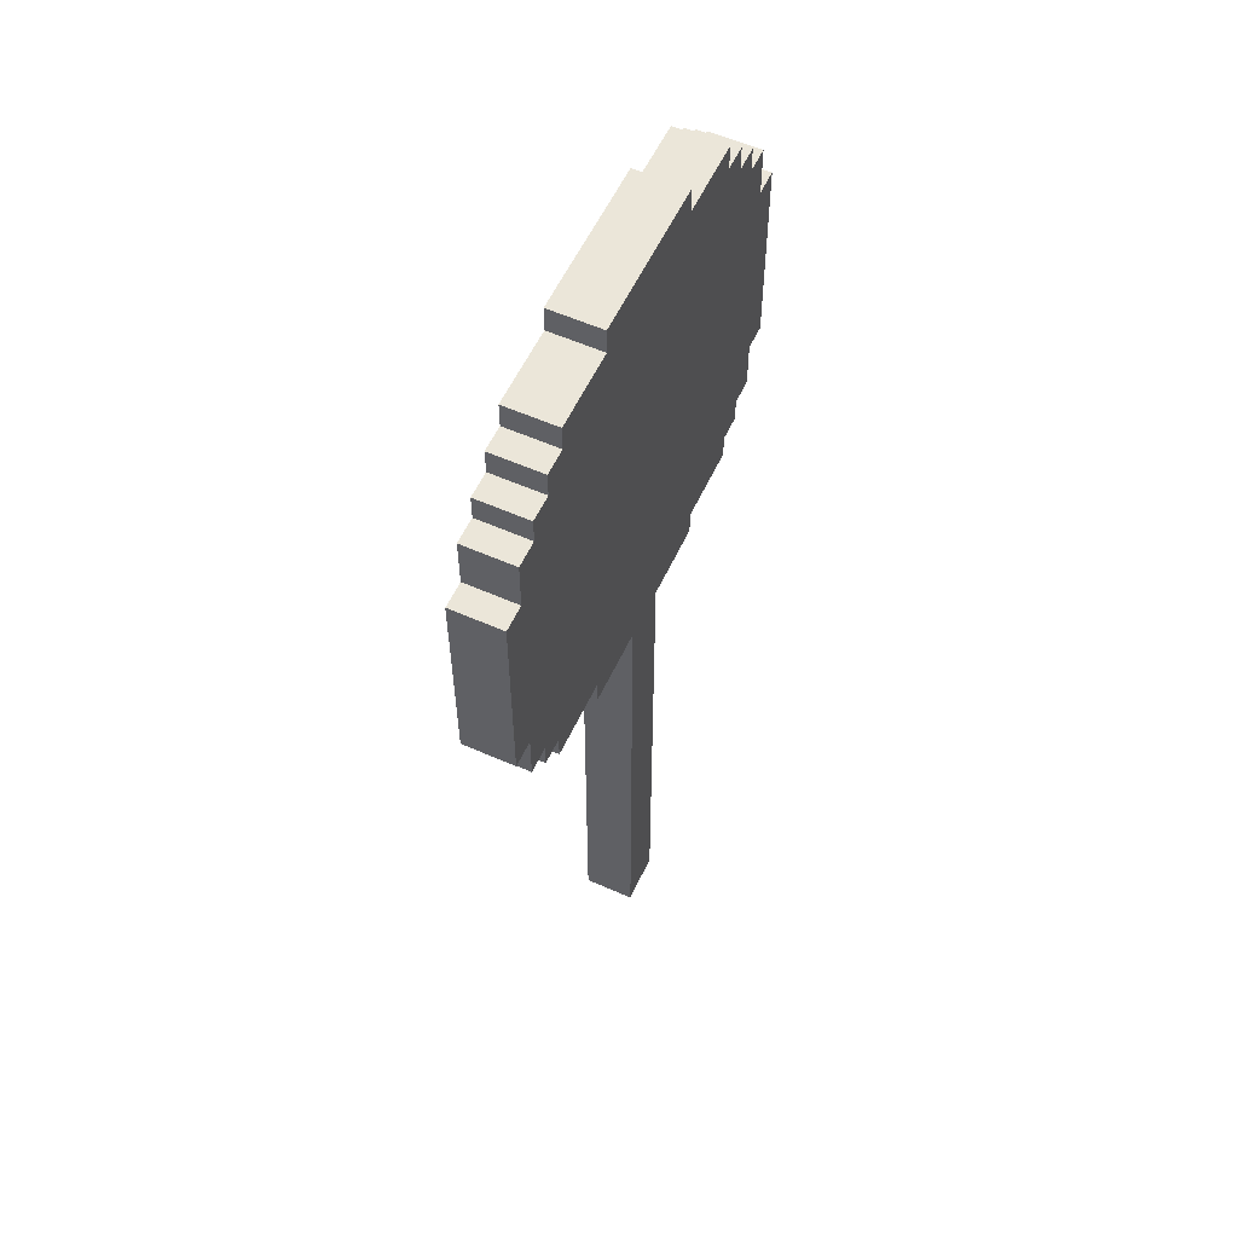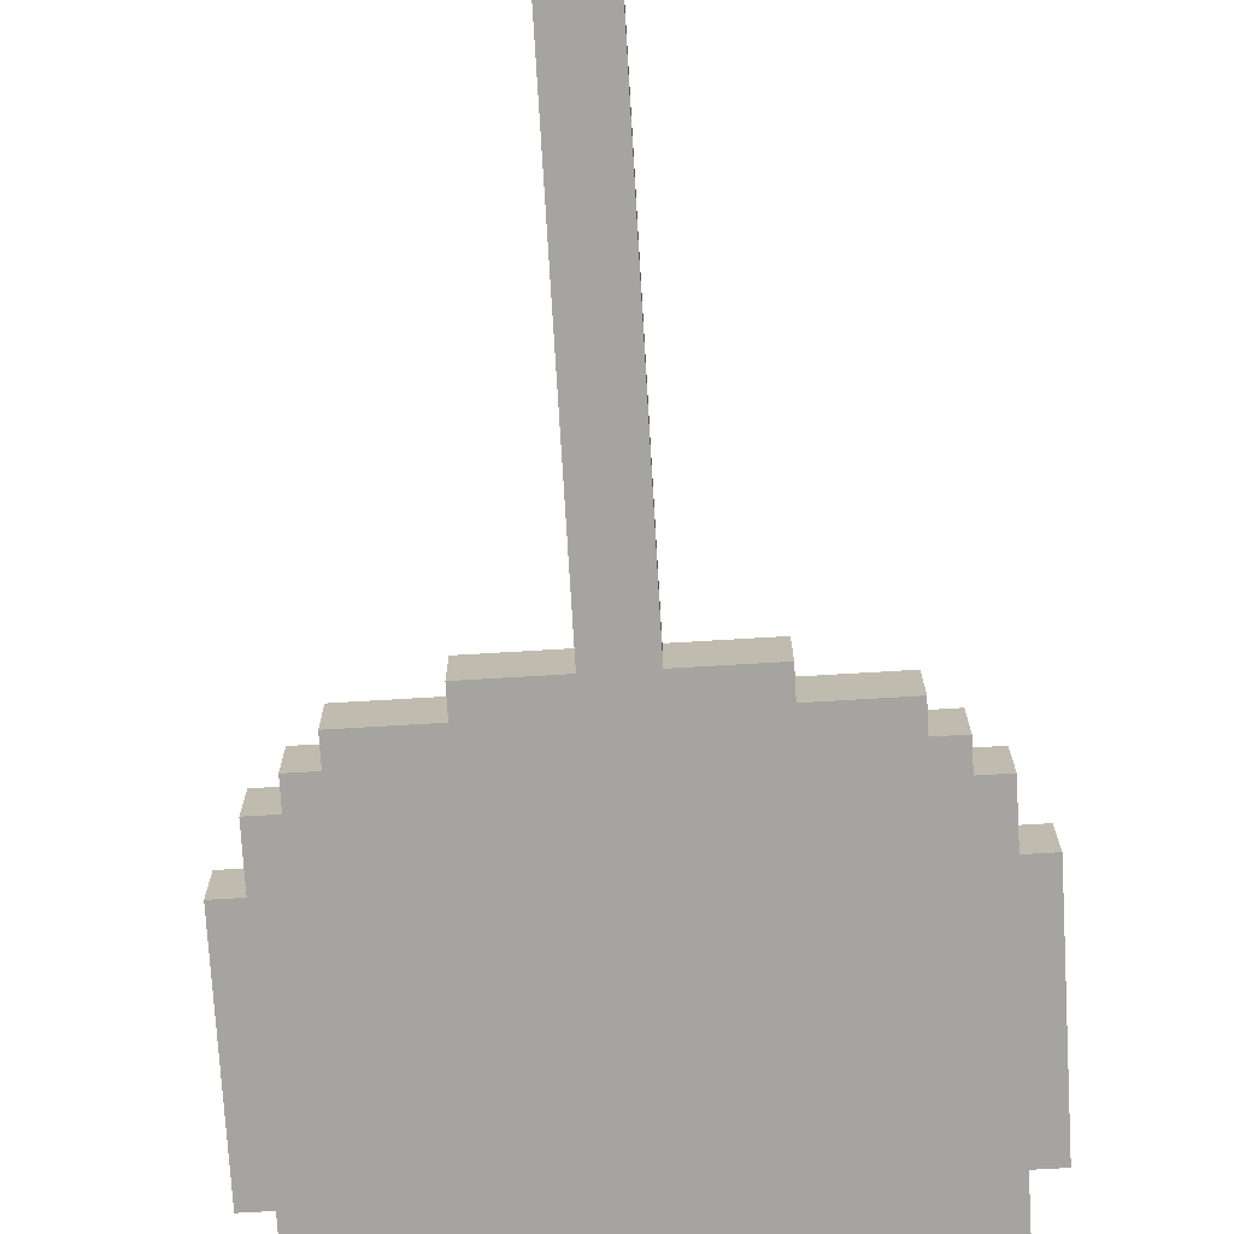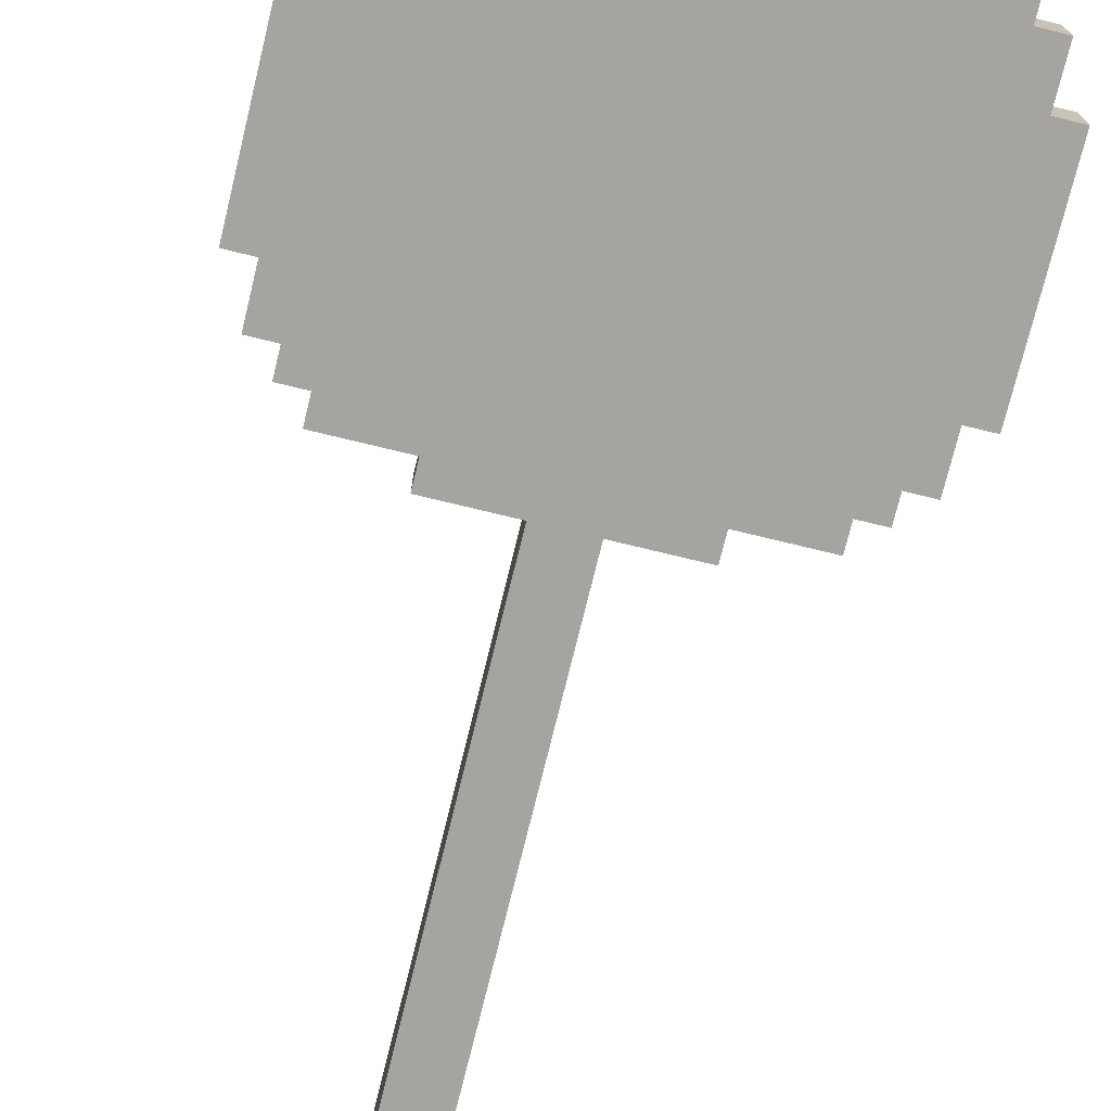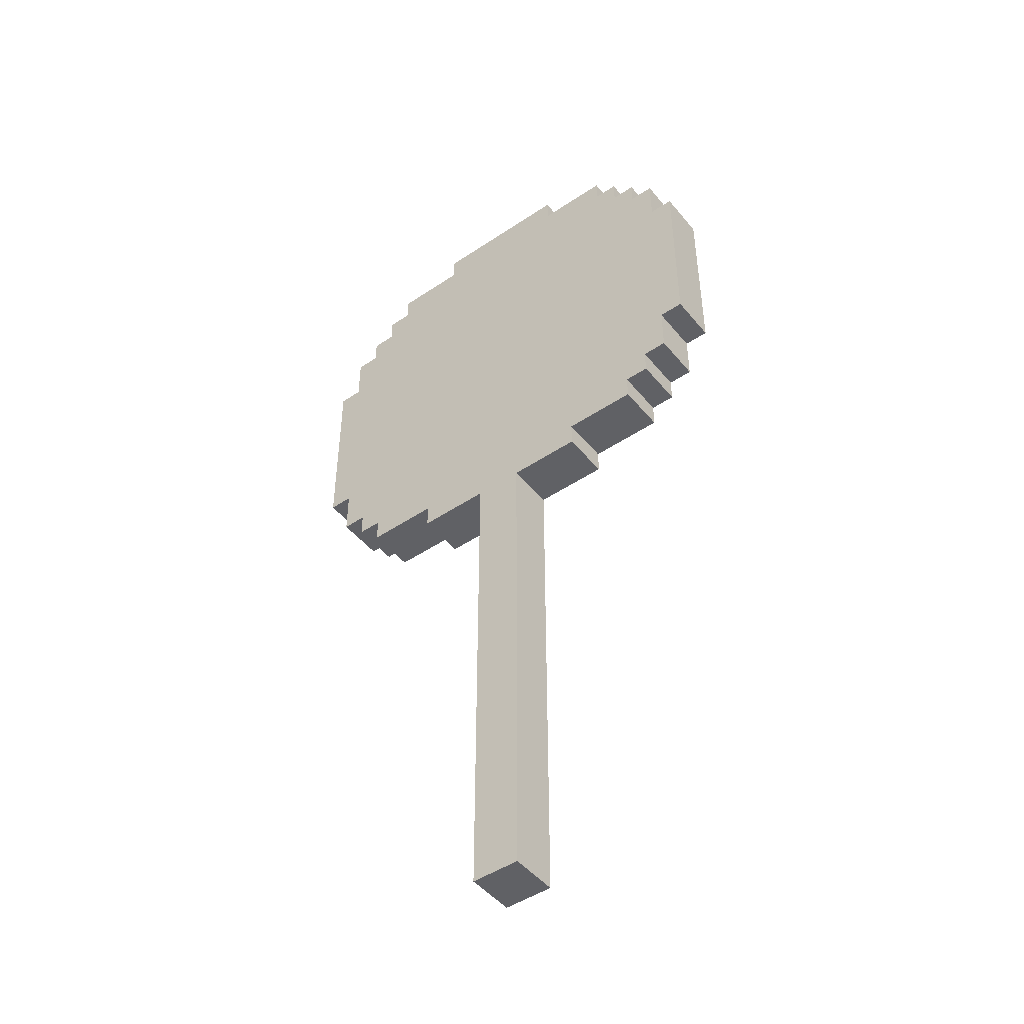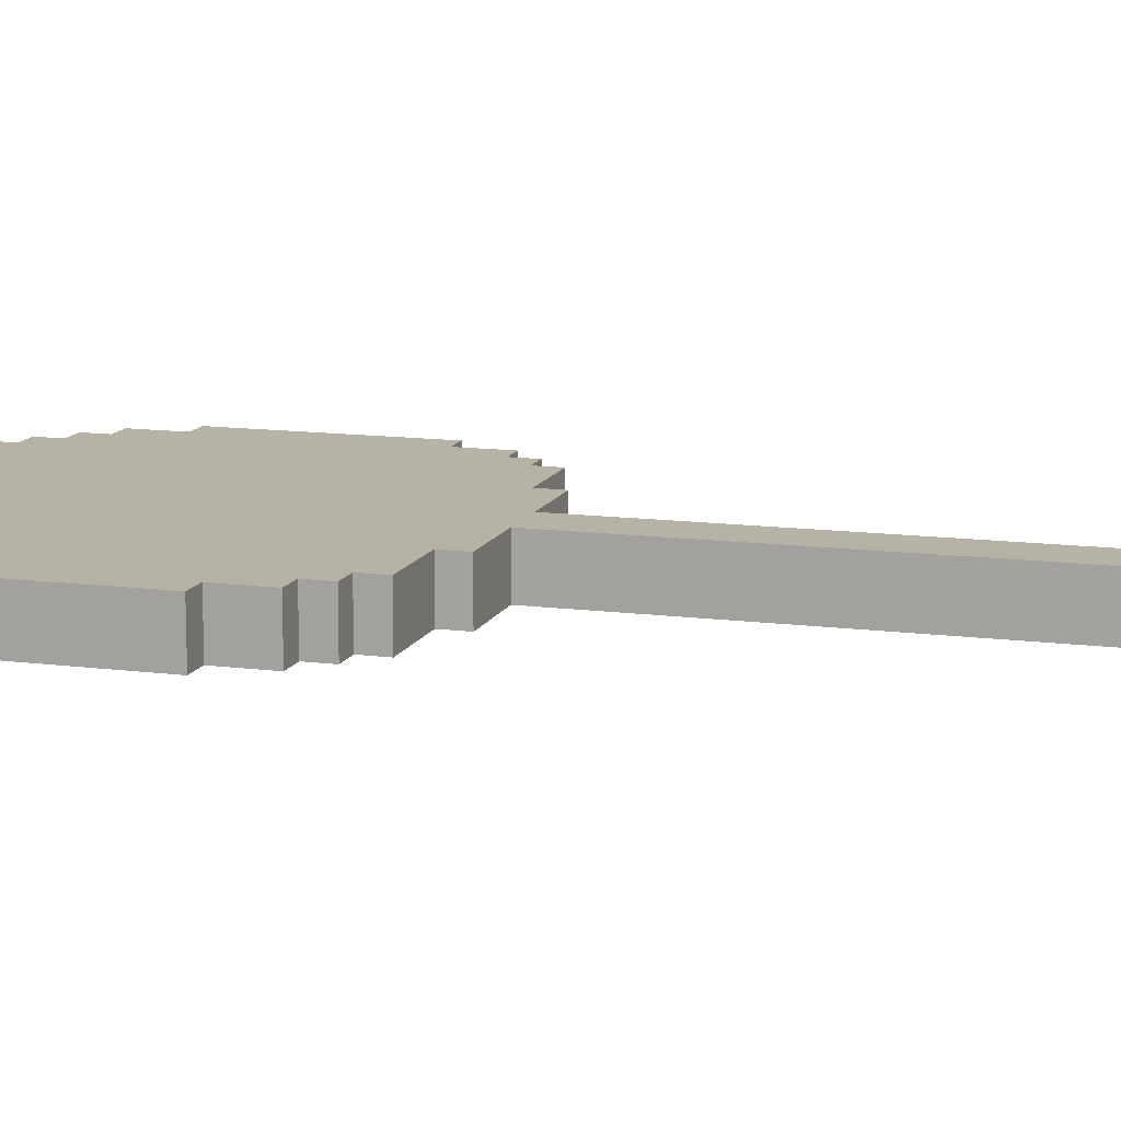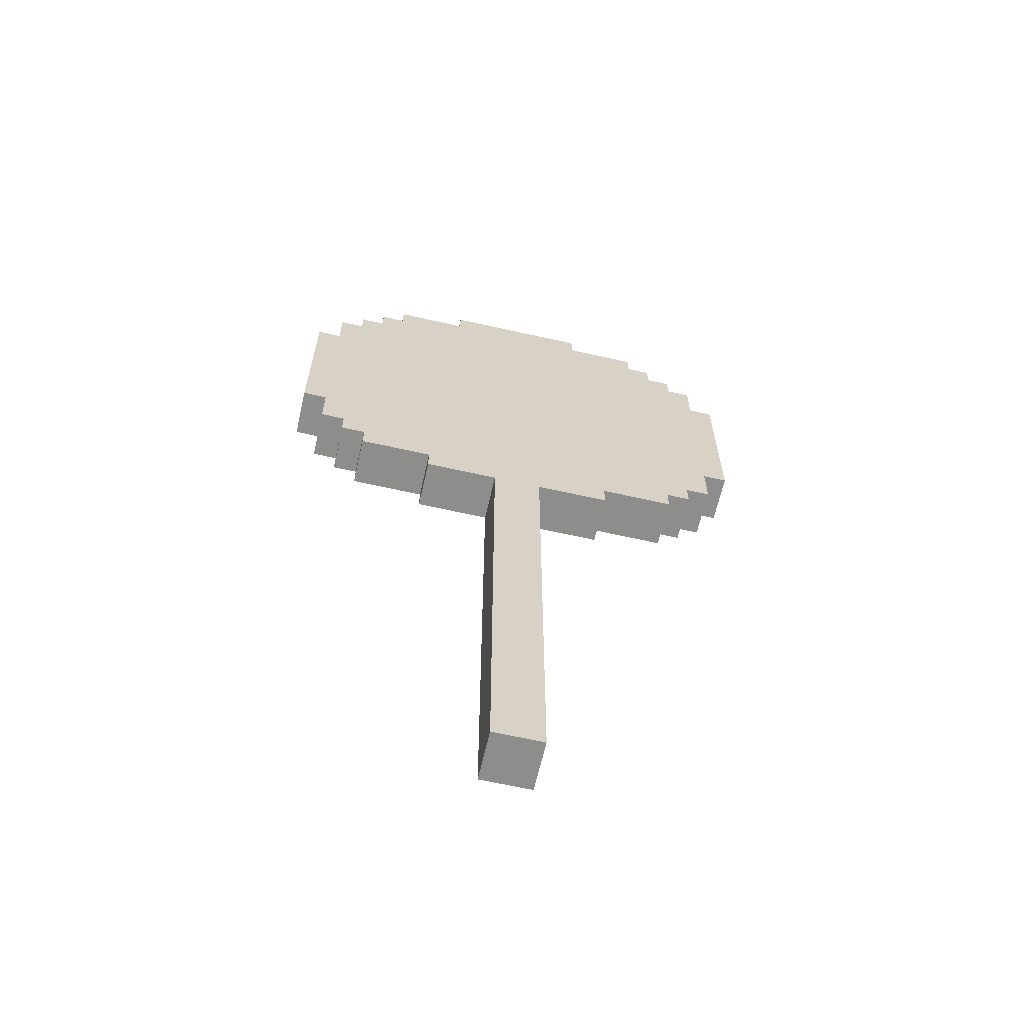
<metadata>
{"format":"obj","ext":"obj","renderer":"f3d","projection":"perspective","resolution":1024,"background":"white","views":[{"elev":57.1,"azim":114.8,"up":"+Y"},{"elev":-73.5,"azim":3.4,"up":"+Z"},{"elev":-73.5,"azim":166.3,"up":"+Z"},{"elev":-47.3,"azim":-142.8,"up":"+Y"},{"elev":12.5,"azim":-73.0,"up":"+Z"},{"elev":-64.4,"azim":-12.8,"up":"+Y"}]}
</metadata>
<code>
o
v -1 2.6 2
v -1 2.6 1.8
v -1 3.4 2
v -1 3.4 1.8
v -0.9 2.4 2
v -0.9 2.4 1.8
v -0.9 2.6 2
v -0.9 2.6 1.8
v -0.9 3.4 2
v -0.9 3.4 1.8
v -0.9 3.6 2
v -0.9 3.6 1.8
v -0.8 2.3 2
v -0.8 2.3 1.8
v -0.8 2.4 2
v -0.8 2.4 1.8
v -0.8 3.6 2
v -0.8 3.6 1.8
v -0.8 3.7 2
v -0.8 3.7 1.8
v -0.7 2.2 2
v -0.7 2.2 1.8
v -0.7 2.3 2
v -0.7 2.3 1.8
v -0.7 3.7 2
v -0.7 3.7 1.8
v -0.7 3.8 2
v -0.7 3.8 1.8
v -0.6 3.8 2
v -0.6 3.8 1.8
v -0.6 3.9 2
v -0.6 3.9 1.8
v -0.4 2.1 2
v -0.4 2.1 1.8
v -0.4 2.2 2
v -0.4 2.2 1.8
v -0.3 3.9 2
v -0.3 3.9 1.8
v -0.3 4 2
v -0.3 4 1.8
v -0.1 0 2
v -0.1 0 1.8
v -0.1 2.1 2
v -0.1 2.1 1.8
v 0.1 0 2
v 0.1 0 1.8
v 0.1 2.1 2
v 0.1 2.1 1.8
v 0.3 3.9 2
v 0.3 3.9 1.8
v 0.3 4 2
v 0.3 4 1.8
v 0.4 2.1 2
v 0.4 2.1 1.8
v 0.4 2.2 2
v 0.4 2.2 1.8
v 0.6 3.8 2
v 0.6 3.8 1.8
v 0.6 3.9 2
v 0.6 3.9 1.8
v 0.7 2.2 2
v 0.7 2.2 1.8
v 0.7 2.3 2
v 0.7 2.3 1.8
v 0.7 3.7 2
v 0.7 3.7 1.8
v 0.7 3.8 2
v 0.7 3.8 1.8
v 0.8 2.3 2
v 0.8 2.3 1.8
v 0.8 2.4 2
v 0.8 2.4 1.8
v 0.8 3.6 2
v 0.8 3.6 1.8
v 0.8 3.7 2
v 0.8 3.7 1.8
v 0.9 2.4 2
v 0.9 2.4 1.8
v 0.9 2.6 2
v 0.9 2.6 1.8
v 0.9 3.4 2
v 0.9 3.4 1.8
v 0.9 3.6 2
v 0.9 3.6 1.8
v 1 2.6 2
v 1 2.6 1.8
v 1 3.4 2
v 1 3.4 1.8
v -1 2.6 2
v -1 3.4 2
v -0.9 2.4 2
v -0.9 2.6 2
v -0.9 3.4 2
v -0.9 3.6 2
v -0.8 2.3 2
v -0.8 2.4 2
v -0.8 3.6 2
v -0.8 3.7 2
v -0.7 2.2 2
v -0.7 2.3 2
v -0.7 3.7 2
v -0.7 3.8 2
v -0.6 3.8 2
v -0.6 3.9 2
v -0.4 2.1 2
v -0.4 2.2 2
v -0.3 3.9 2
v -0.3 4 2
v -0.1 0 2
v -0.1 2.1 2
v 0.1 0 2
v 0.1 2.1 2
v 0.3 3.9 2
v 0.3 4 2
v 0.4 2.1 2
v 0.4 2.2 2
v 0.6 3.8 2
v 0.6 3.9 2
v 0.7 2.2 2
v 0.7 2.3 2
v 0.7 3.7 2
v 0.7 3.8 2
v 0.8 2.3 2
v 0.8 2.4 2
v 0.8 3.6 2
v 0.8 3.7 2
v 0.9 2.4 2
v 0.9 2.6 2
v 0.9 3.4 2
v 0.9 3.6 2
v 1 2.6 2
v 1 3.4 2
v -1 2.6 1.8
v -1 3.4 1.8
v -0.9 2.4 1.8
v -0.9 2.6 1.8
v -0.9 3.4 1.8
v -0.9 3.6 1.8
v -0.8 2.3 1.8
v -0.8 2.4 1.8
v -0.8 3.6 1.8
v -0.8 3.7 1.8
v -0.7 2.2 1.8
v -0.7 2.3 1.8
v -0.7 3.7 1.8
v -0.7 3.8 1.8
v -0.6 3.8 1.8
v -0.6 3.9 1.8
v -0.4 2.1 1.8
v -0.4 2.2 1.8
v -0.4 3.6 1.8
v -0.4 3.8 1.8
v -0.3 3.4 1.8
v -0.3 3.6 1.8
v -0.3 3.9 1.8
v -0.3 4 1.8
v -0.2 2.3 1.8
v -0.2 2.5 1.8
v -0.2 3.1 1.8
v -0.2 3.4 1.8
v -0.1 0 1.8
v -0.1 2.1 1.8
v -0.1 2.2 1.8
v -0.1 2.3 1.8
v -0.1 2.5 1.8
v -0.1 2.6 1.8
v -0.1 2.8 1.8
v -0.1 3.1 1.8
v 0.1 0 1.8
v 0.1 2.1 1.8
v 0.1 2.2 1.8
v 0.1 2.3 1.8
v 0.1 2.5 1.8
v 0.1 2.6 1.8
v 0.1 2.8 1.8
v 0.1 3.1 1.8
v 0.2 2.3 1.8
v 0.2 2.5 1.8
v 0.2 3.1 1.8
v 0.2 3.4 1.8
v 0.3 3.4 1.8
v 0.3 3.6 1.8
v 0.3 3.9 1.8
v 0.3 4 1.8
v 0.4 2.1 1.8
v 0.4 2.2 1.8
v 0.4 3.6 1.8
v 0.4 3.8 1.8
v 0.6 3.8 1.8
v 0.6 3.9 1.8
v 0.7 2.2 1.8
v 0.7 2.3 1.8
v 0.7 3.7 1.8
v 0.7 3.8 1.8
v 0.8 2.3 1.8
v 0.8 2.4 1.8
v 0.8 3.6 1.8
v 0.8 3.7 1.8
v 0.9 2.4 1.8
v 0.9 2.6 1.8
v 0.9 3.4 1.8
v 0.9 3.6 1.8
v 1 2.6 1.8
v 1 3.4 1.8
v -0.1 0 2
v 0.1 0 2
v -0.1 0 1.8
v 0.1 0 1.8
v -0.4 2.1 2
v -0.1 2.1 2
v 0.1 2.1 2
v 0.4 2.1 2
v -0.4 2.1 1.8
v -0.1 2.1 1.8
v 0.1 2.1 1.8
v 0.4 2.1 1.8
v -0.7 2.2 2
v -0.4 2.2 2
v 0.4 2.2 2
v 0.7 2.2 2
v -0.7 2.2 1.8
v -0.4 2.2 1.8
v 0.4 2.2 1.8
v 0.7 2.2 1.8
v -0.8 2.3 2
v -0.7 2.3 2
v 0.7 2.3 2
v 0.8 2.3 2
v -0.8 2.3 1.8
v -0.7 2.3 1.8
v 0.7 2.3 1.8
v 0.8 2.3 1.8
v -0.9 2.4 2
v -0.8 2.4 2
v 0.8 2.4 2
v 0.9 2.4 2
v -0.9 2.4 1.8
v -0.8 2.4 1.8
v 0.8 2.4 1.8
v 0.9 2.4 1.8
v -1 2.6 2
v -0.9 2.6 2
v 0.9 2.6 2
v 1 2.6 2
v -1 2.6 1.8
v -0.9 2.6 1.8
v 0.9 2.6 1.8
v 1 2.6 1.8
v -1 3.4 2
v -0.9 3.4 2
v 0.9 3.4 2
v 1 3.4 2
v -1 3.4 1.8
v -0.9 3.4 1.8
v 0.9 3.4 1.8
v 1 3.4 1.8
v -0.9 3.6 2
v -0.8 3.6 2
v 0.8 3.6 2
v 0.9 3.6 2
v -0.9 3.6 1.8
v -0.8 3.6 1.8
v 0.8 3.6 1.8
v 0.9 3.6 1.8
v -0.8 3.7 2
v -0.7 3.7 2
v 0.7 3.7 2
v 0.8 3.7 2
v -0.8 3.7 1.8
v -0.7 3.7 1.8
v 0.7 3.7 1.8
v 0.8 3.7 1.8
v -0.7 3.8 2
v -0.6 3.8 2
v 0.6 3.8 2
v 0.7 3.8 2
v -0.7 3.8 1.8
v -0.6 3.8 1.8
v 0.6 3.8 1.8
v 0.7 3.8 1.8
v -0.6 3.9 2
v -0.3 3.9 2
v 0.3 3.9 2
v 0.6 3.9 2
v -0.6 3.9 1.8
v -0.3 3.9 1.8
v 0.3 3.9 1.8
v 0.6 3.9 1.8
v -0.3 4 2
v 0.3 4 2
v -0.3 4 1.8
v 0.3 4 1.8
f 3 2 1
f 4 2 3
f 7 6 5
f 8 6 7
f 11 10 9
f 12 10 11
f 15 14 13
f 16 14 15
f 19 18 17
f 20 18 19
f 23 22 21
f 24 22 23
f 27 26 25
f 28 26 27
f 31 30 29
f 32 30 31
f 35 34 33
f 36 34 35
f 39 38 37
f 40 38 39
f 43 42 41
f 44 42 43
f 45 46 47
f 47 46 48
f 49 50 51
f 51 50 52
f 53 54 55
f 55 54 56
f 57 58 59
f 59 58 60
f 61 62 63
f 63 62 64
f 65 66 67
f 67 66 68
f 69 70 71
f 71 70 72
f 73 74 75
f 75 74 76
f 77 78 79
f 79 78 80
f 81 82 83
f 83 82 84
f 85 86 87
f 87 86 88
f 92 90 89
f 93 90 92
f 96 92 91
f 96 94 93
f 96 93 92
f 97 94 96
f 100 96 95
f 100 98 97
f 100 97 96
f 101 98 100
f 103 100 99
f 103 102 101
f 103 101 100
f 106 103 99
f 106 104 103
f 107 104 106
f 107 106 105
f 110 107 105
f 110 108 107
f 111 110 109
f 112 108 110
f 112 110 111
f 113 108 112
f 114 108 113
f 115 113 112
f 116 113 115
f 117 113 116
f 118 113 117
f 119 117 116
f 120 117 119
f 121 117 120
f 122 117 121
f 123 121 120
f 124 121 123
f 125 121 124
f 126 121 125
f 127 125 124
f 128 125 127
f 129 125 128
f 130 125 129
f 131 129 128
f 132 129 131
f 133 134 136
f 136 134 137
f 135 136 140
f 137 138 140
f 136 137 140
f 140 138 141
f 139 140 144
f 141 142 144
f 140 141 144
f 144 142 145
f 143 144 147
f 145 146 147
f 144 145 147
f 143 147 150
f 147 148 150
f 150 148 151
f 151 148 152
f 149 150 153
f 150 151 153
f 151 152 154
f 153 151 154
f 152 148 155
f 149 153 157
f 157 153 158
f 158 153 159
f 153 154 160
f 159 153 160
f 149 157 162
f 162 157 163
f 157 158 164
f 163 157 164
f 158 159 165
f 164 158 165
f 165 159 166
f 166 159 167
f 159 160 168
f 167 159 168
f 161 162 169
f 162 163 170
f 169 162 170
f 163 164 171
f 170 163 171
f 164 165 171
f 165 166 171
f 171 166 172
f 172 166 173
f 166 167 174
f 173 166 174
f 167 168 175
f 174 167 175
f 168 160 176
f 175 168 176
f 172 173 177
f 170 171 177
f 171 172 177
f 175 176 178
f 177 173 178
f 174 175 178
f 173 174 178
f 176 160 179
f 178 176 179
f 160 154 180
f 179 160 180
f 177 178 181
f 180 154 181
f 179 180 181
f 178 179 181
f 154 152 182
f 181 154 182
f 155 156 183
f 152 155 183
f 183 156 184
f 177 181 185
f 181 182 185
f 170 177 185
f 185 182 186
f 182 152 187
f 186 182 187
f 152 183 188
f 187 152 188
f 188 183 189
f 187 188 189
f 186 187 189
f 189 183 190
f 186 189 191
f 191 189 192
f 192 189 193
f 193 189 194
f 192 193 195
f 195 193 196
f 196 193 197
f 197 193 198
f 196 197 199
f 199 197 200
f 200 197 201
f 201 197 202
f 200 201 203
f 203 201 204
f 207 206 205
f 208 206 207
f 213 210 209
f 214 210 213
f 215 212 211
f 216 212 215
f 221 218 217
f 222 218 221
f 223 220 219
f 224 220 223
f 229 226 225
f 230 226 229
f 231 228 227
f 232 228 231
f 237 234 233
f 238 234 237
f 239 236 235
f 240 236 239
f 245 242 241
f 246 242 245
f 247 244 243
f 248 244 247
f 249 250 253
f 253 250 254
f 251 252 255
f 255 252 256
f 257 258 261
f 261 258 262
f 259 260 263
f 263 260 264
f 265 266 269
f 269 266 270
f 267 268 271
f 271 268 272
f 273 274 277
f 277 274 278
f 275 276 279
f 279 276 280
f 281 282 285
f 285 282 286
f 283 284 287
f 287 284 288
f 289 290 291
f 291 290 292

</code>
